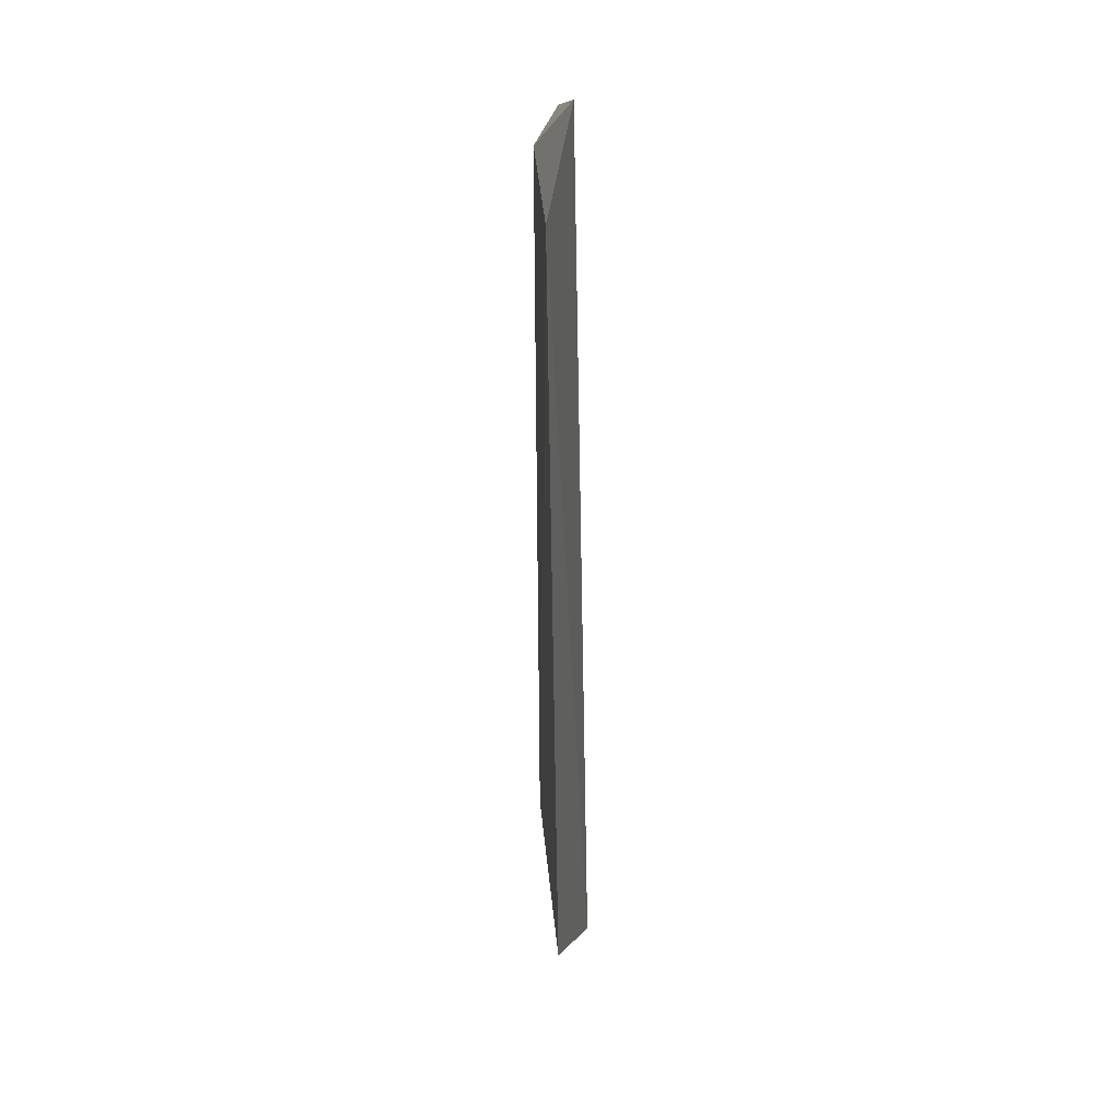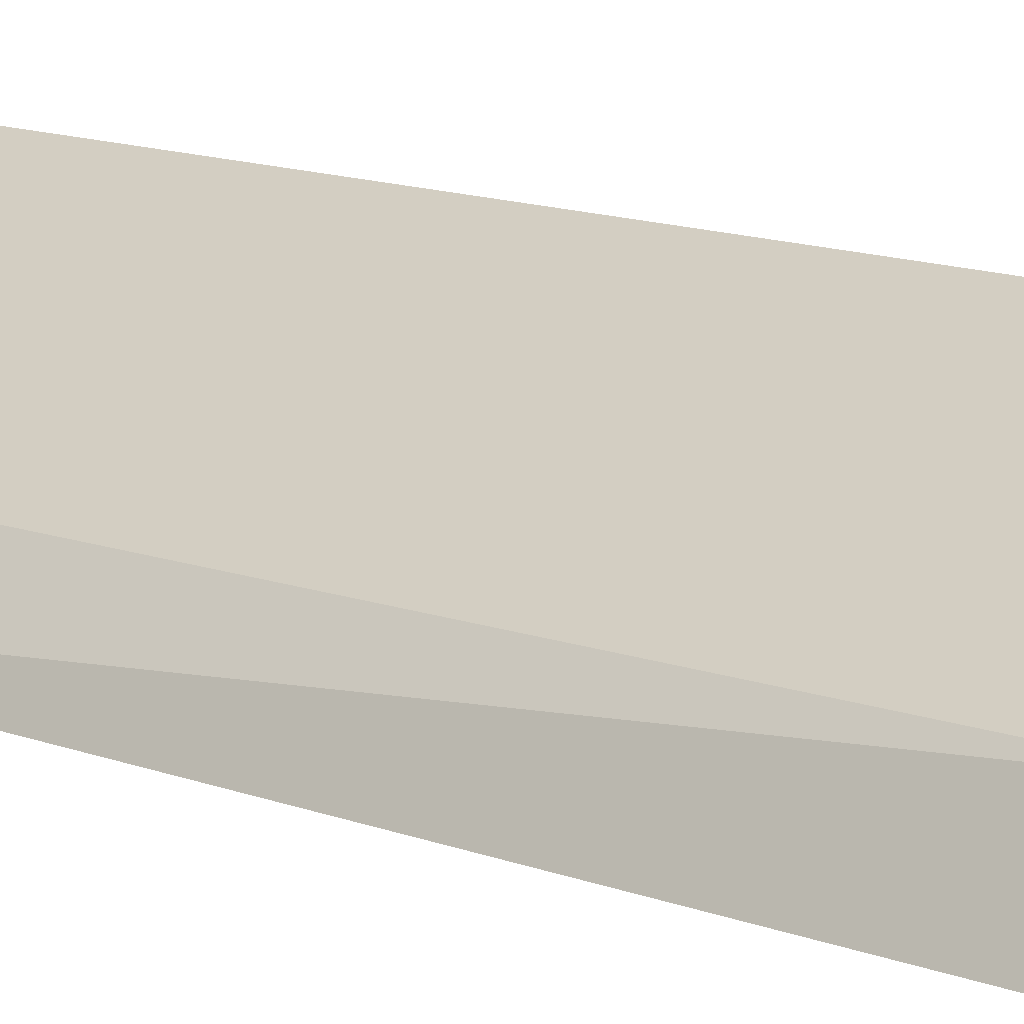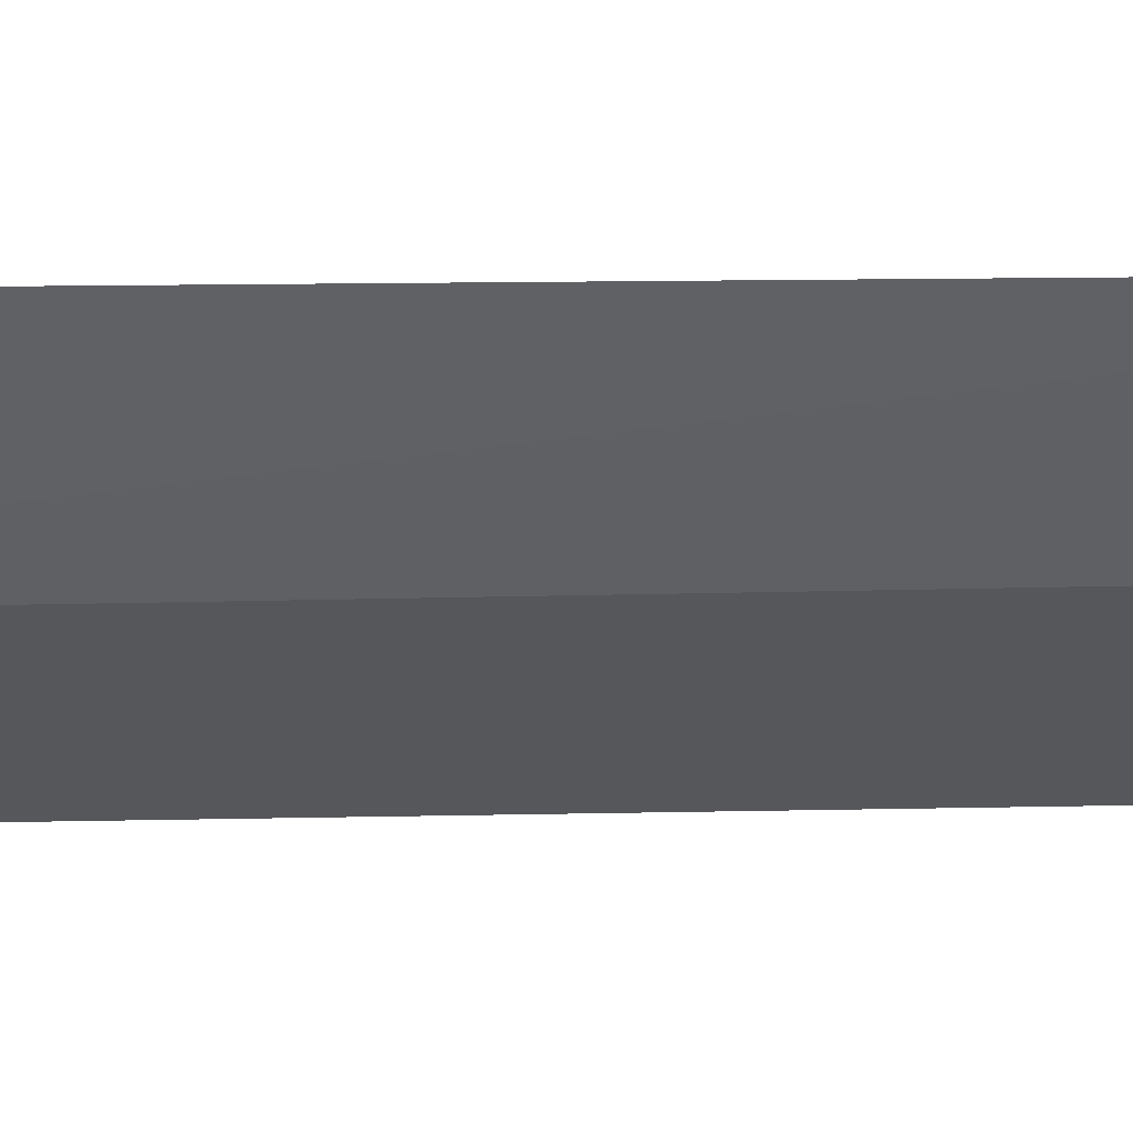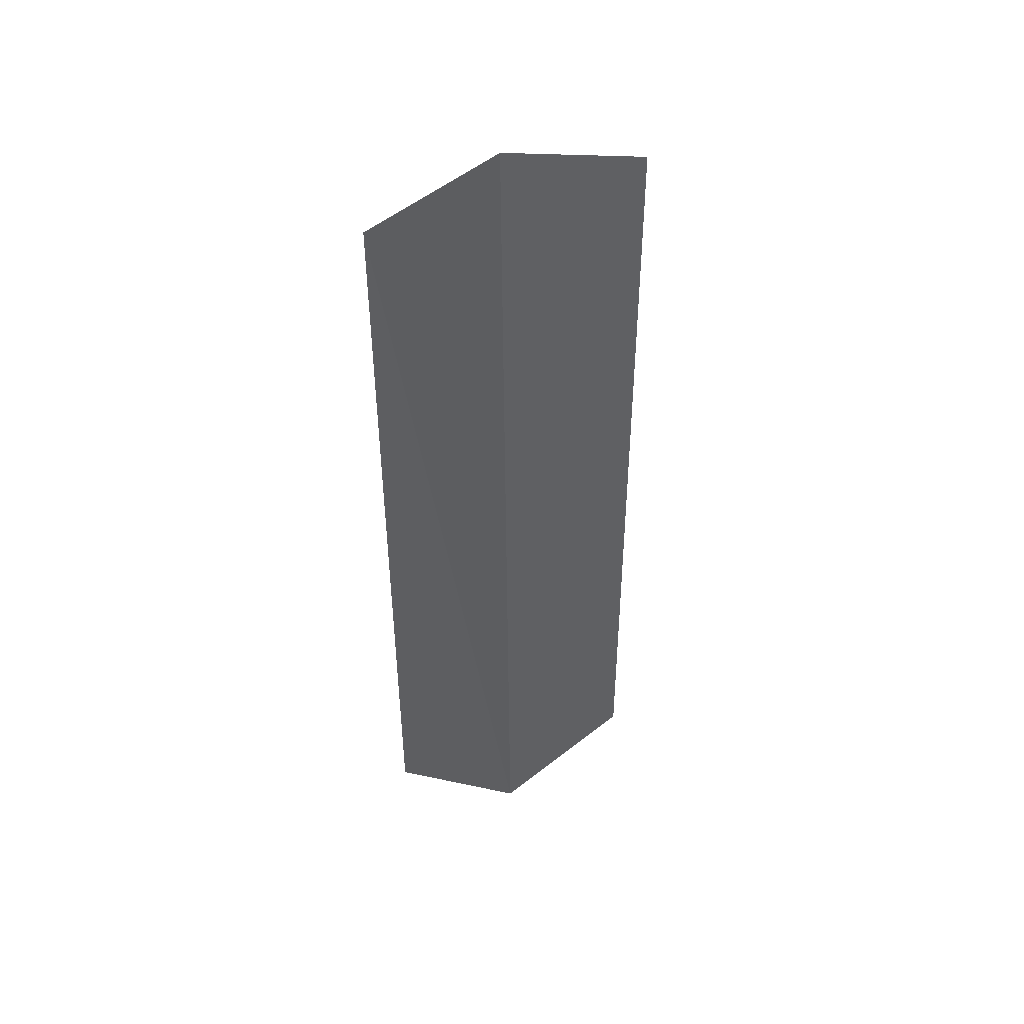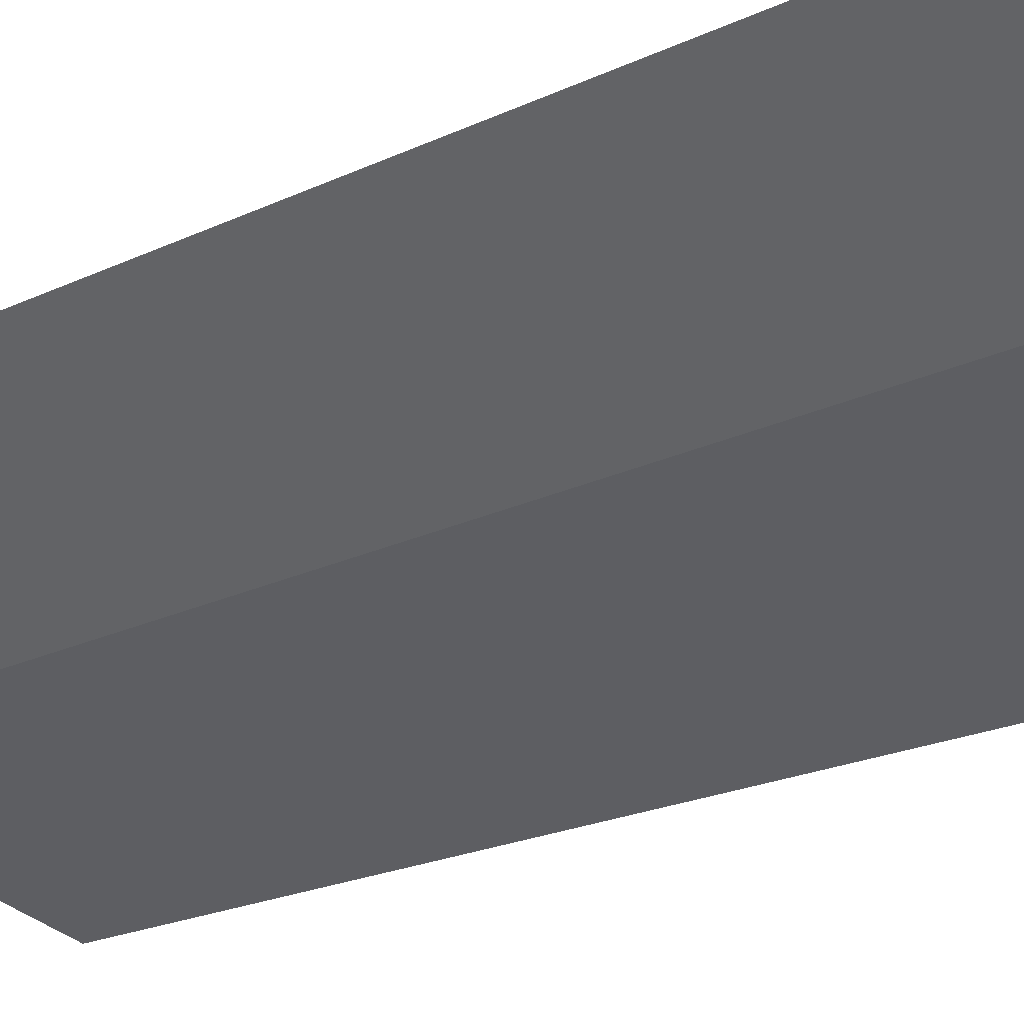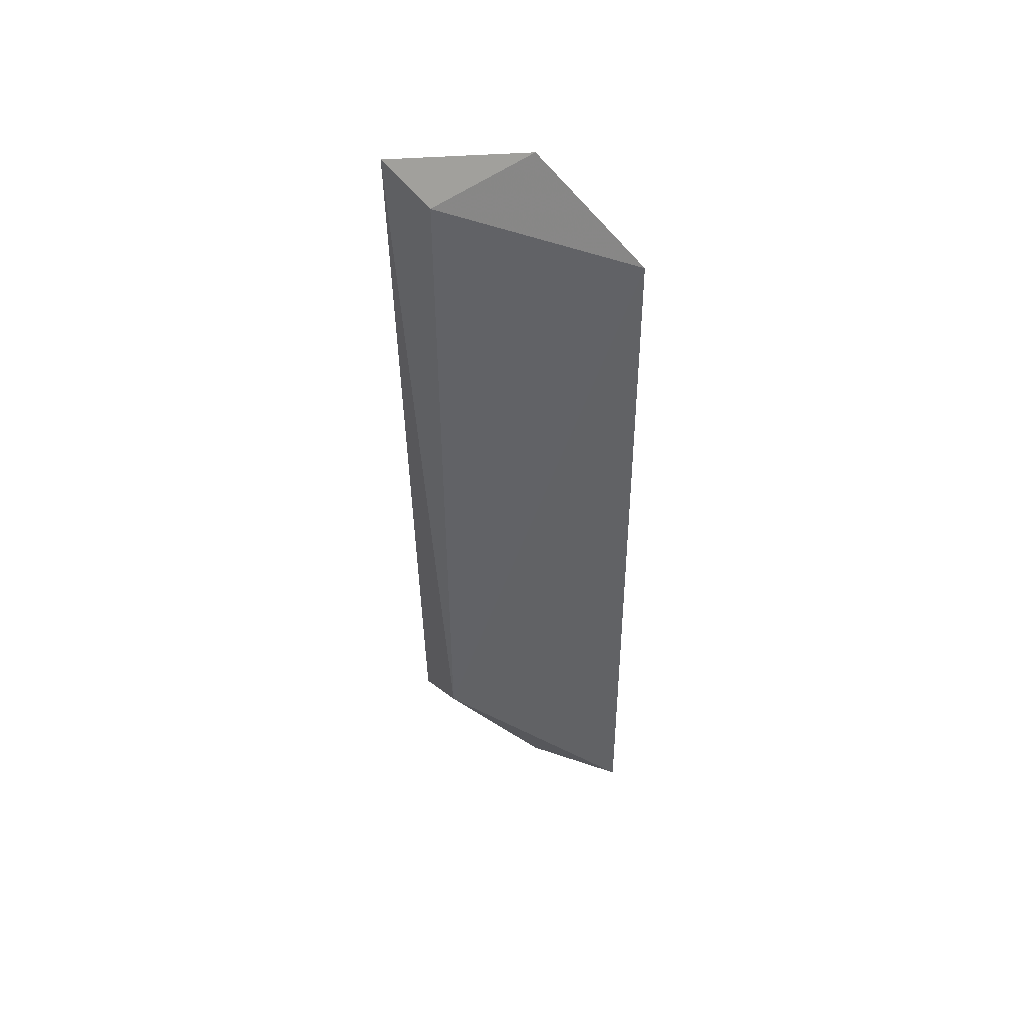
<metadata>
{"format":"obj","ext":"obj","renderer":"f3d","projection":"perspective","resolution":1024,"background":"white","views":[{"elev":32.4,"azim":-122.4,"up":"+Z"},{"elev":11.2,"azim":134.2,"up":"+Y"},{"elev":0.1,"azim":-91.2,"up":"+Y"},{"elev":46.0,"azim":-57.8,"up":"+Z"},{"elev":-13.2,"azim":-37.7,"up":"+Y"},{"elev":48.2,"azim":177.9,"up":"+Z"}]}
</metadata>
<code>
v -0.4218 0.05525 -0.9071
v -0.4125 0.05034 -0.911
v -0.4157 0.05403 -0.963
v -0.4225 0.05418 -0.9702
v -0.4135 0.0496 -0.9664
v -0.4284 0.06049 -0.9648
v -0.428 0.06099 -0.9112
v -0.4155 0.05406 -0.912
f 5 2 1
f 5 1 4
f 5 3 2
f 5 4 3
f 6 3 4
f 7 3 6
f 7 6 4
f 7 4 1
f 8 7 1
f 8 1 2
f 8 2 3
f 8 3 7

</code>
